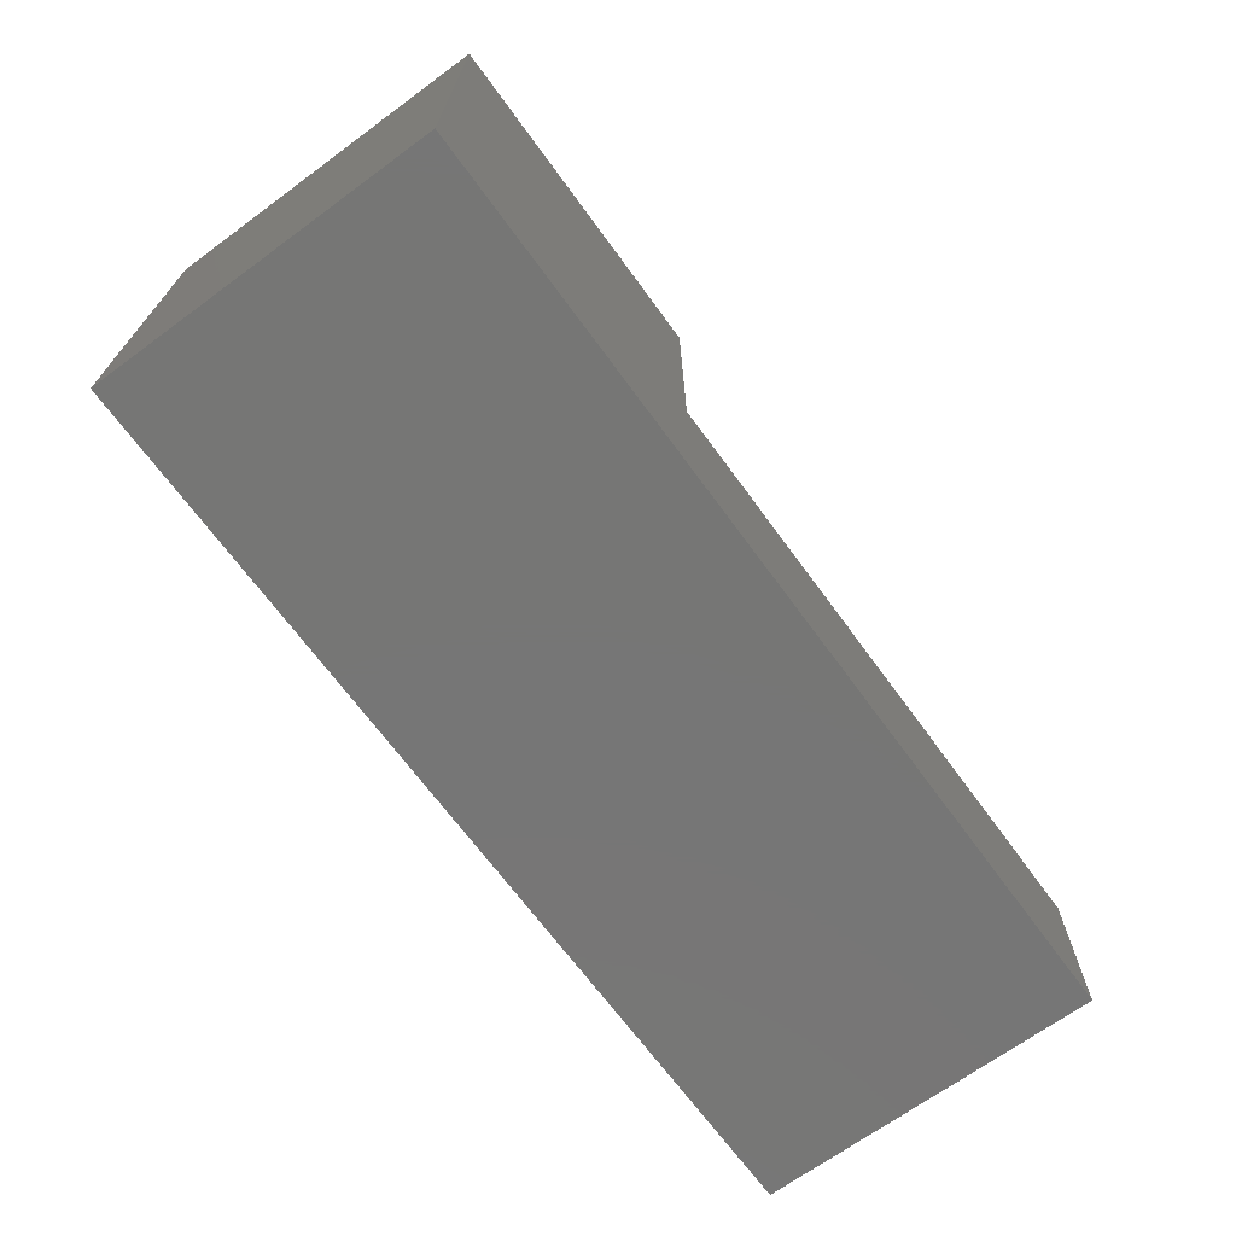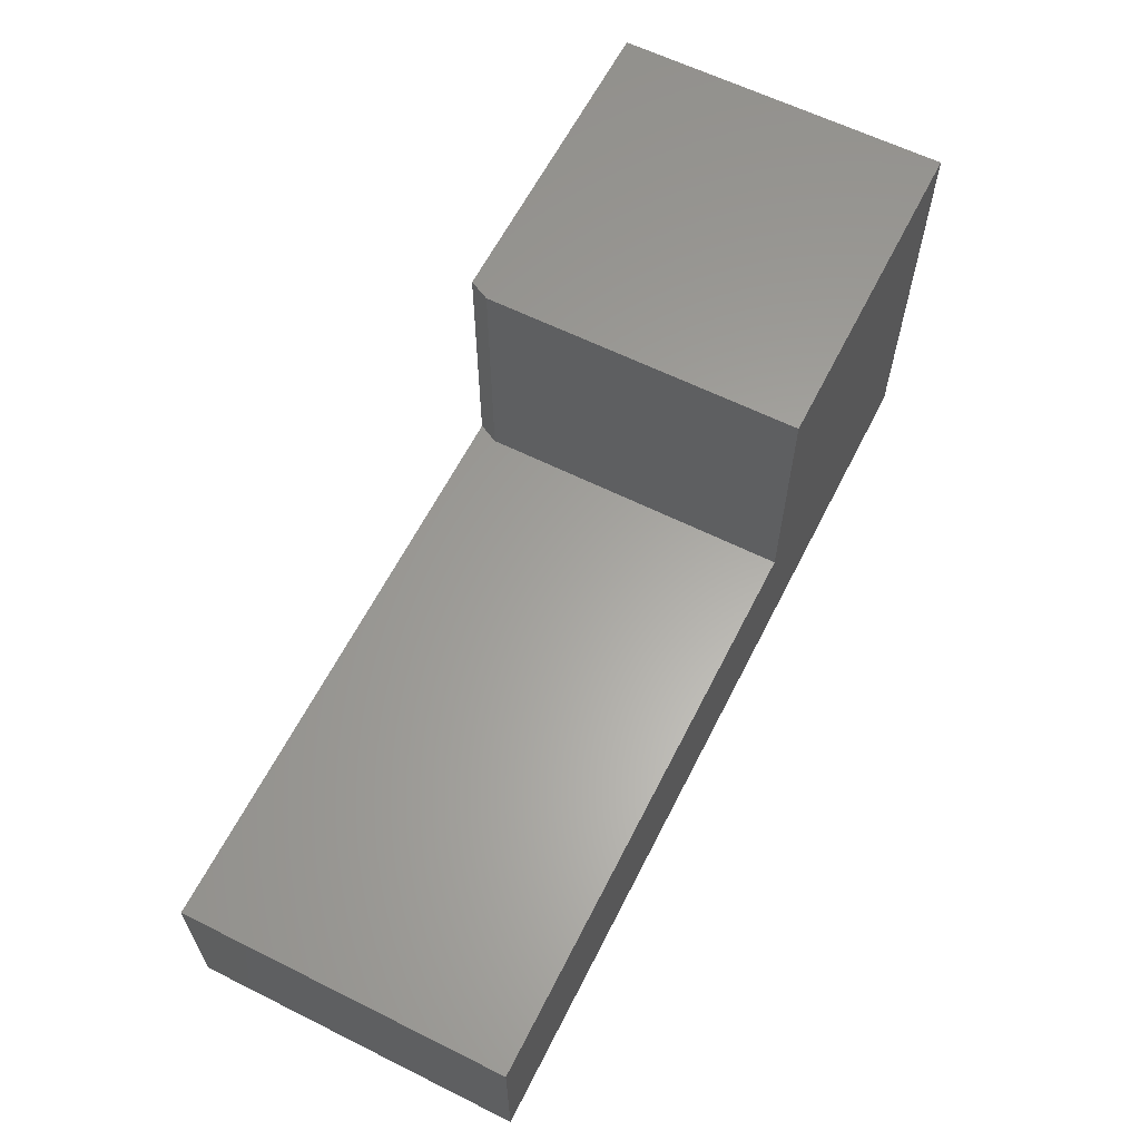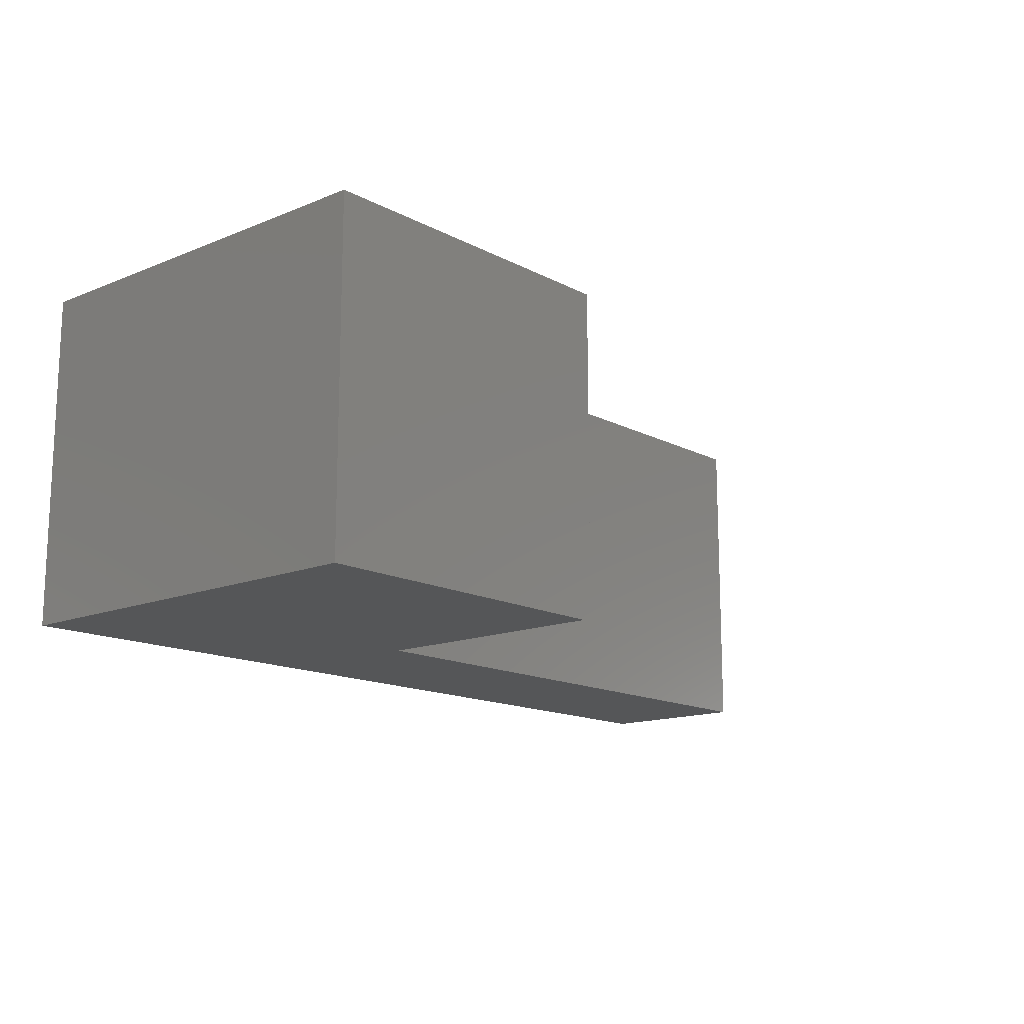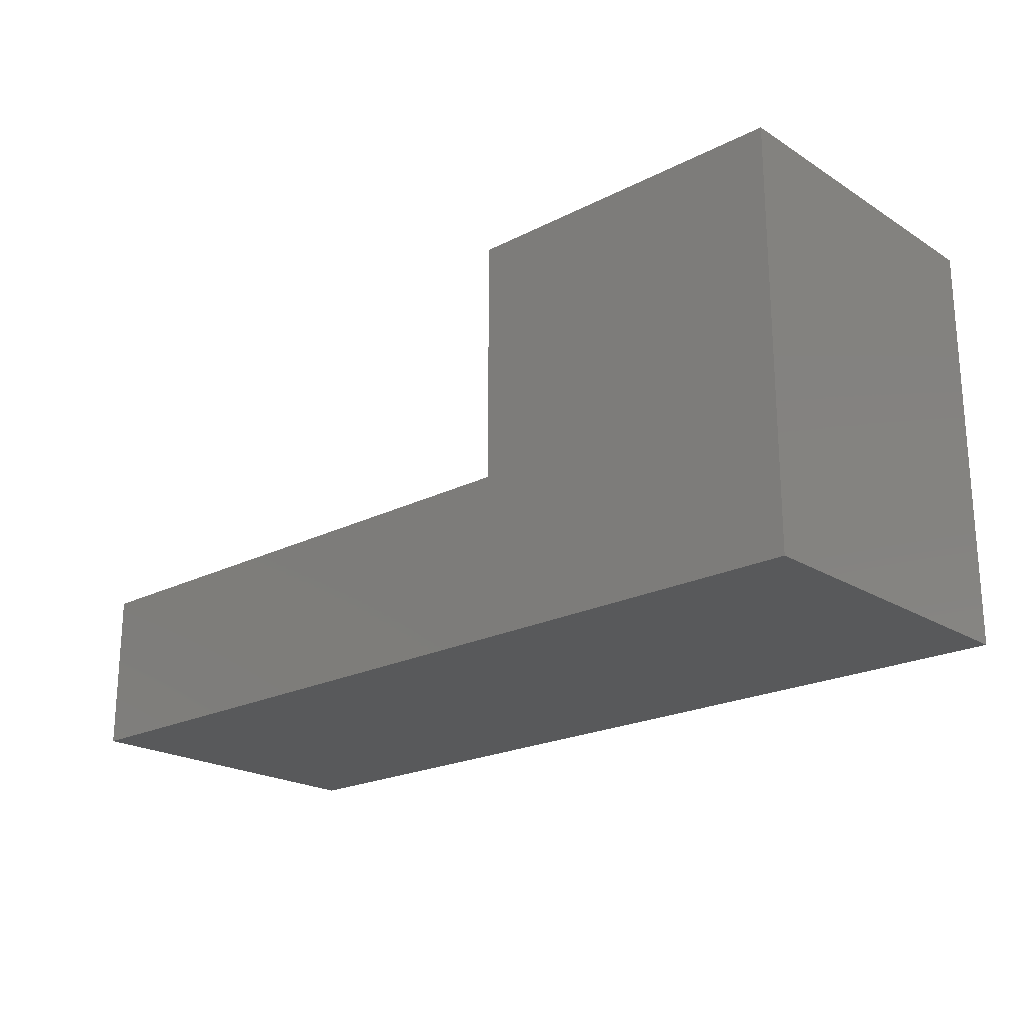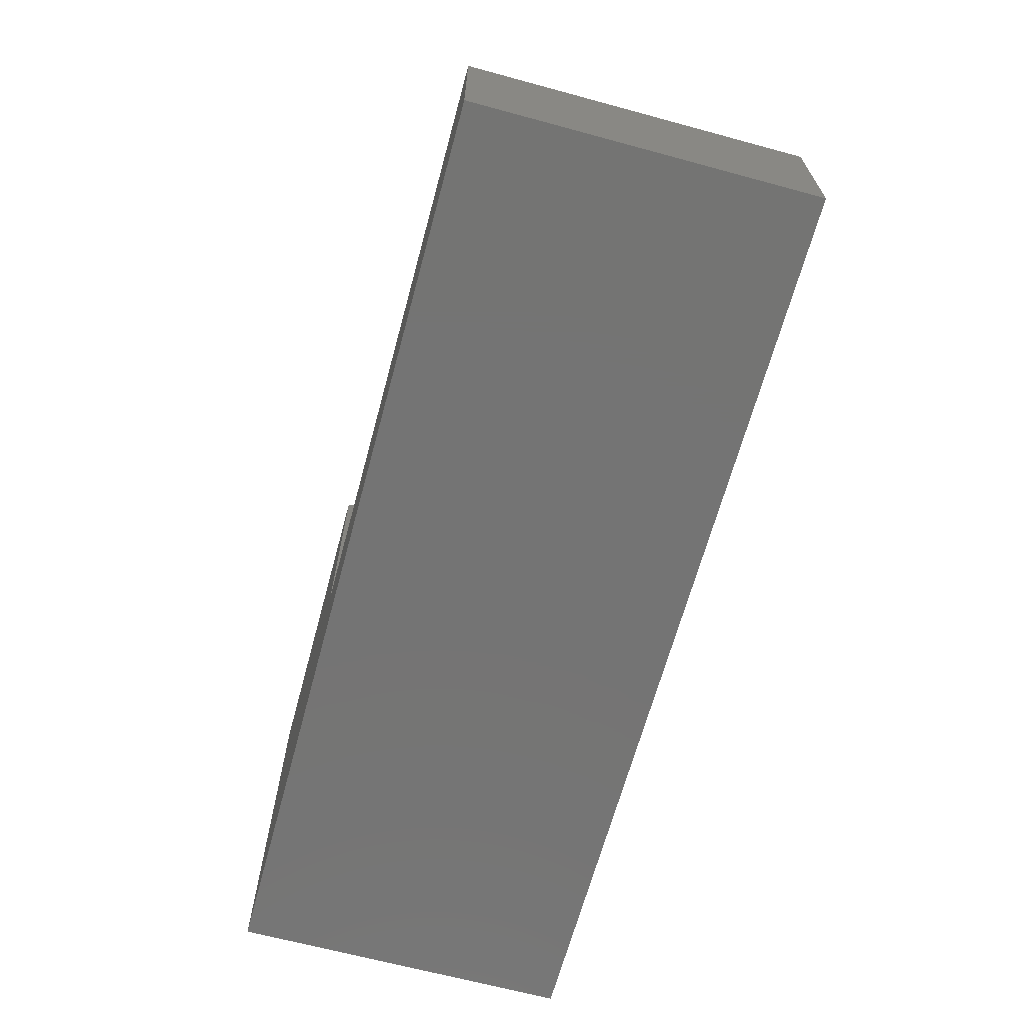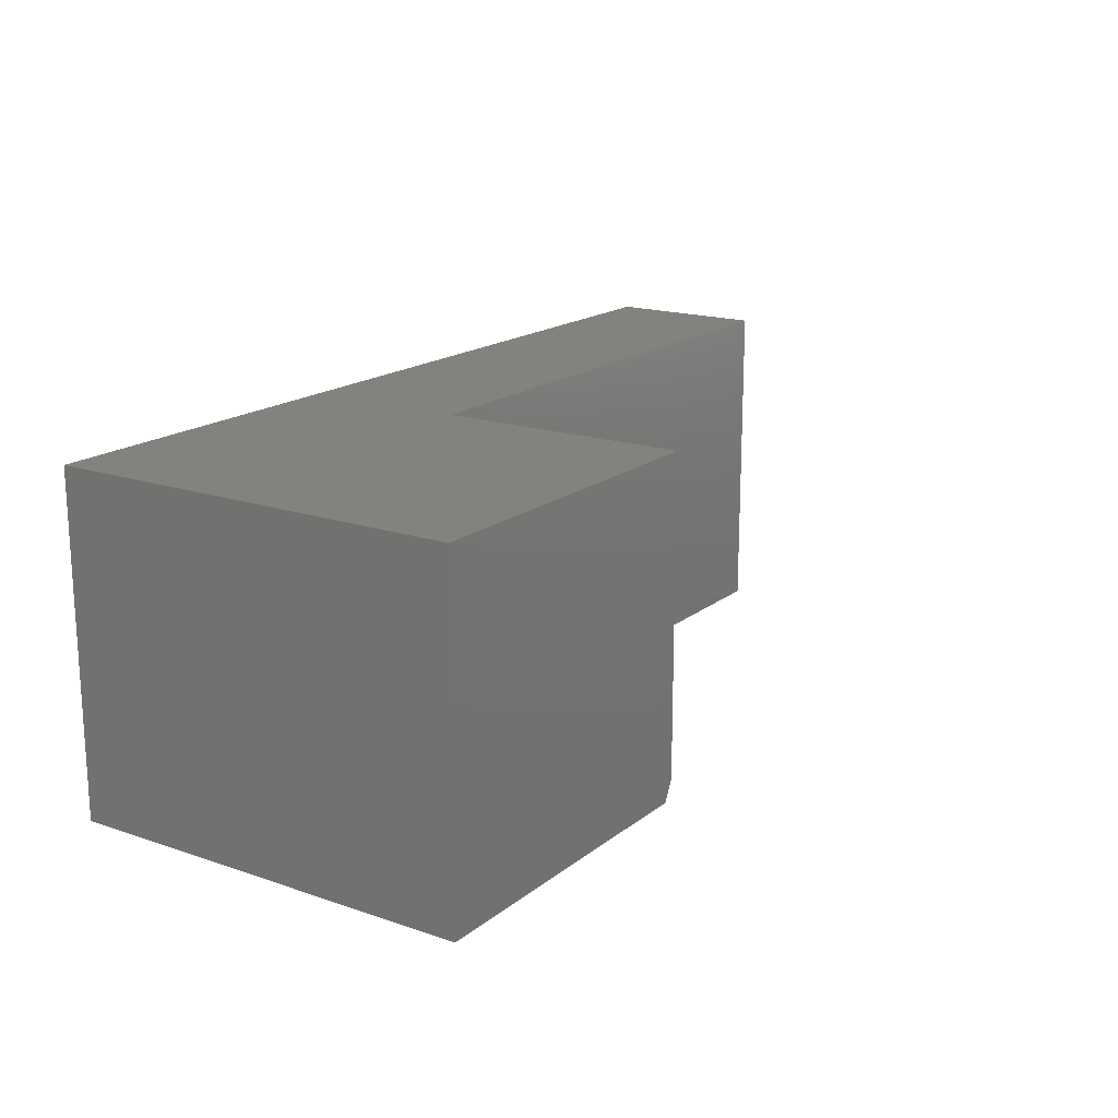
<metadata>
{"format":"stl","ext":"stl","renderer":"f3d","projection":"perspective","resolution":1024,"background":"white","views":[{"elev":-68.7,"azim":-53.8,"up":"+Z"},{"elev":61.8,"azim":116.8,"up":"+Z"},{"elev":-14.5,"azim":-48.6,"up":"+Y"},{"elev":-21.3,"azim":-137.8,"up":"+Z"},{"elev":-66.4,"azim":74.8,"up":"+Z"},{"elev":17.4,"azim":-56.1,"up":"+Y"}]}
</metadata>
<code>
# stl→obj: 14 verts, 24 faces
v -0.04688 7.806e-17 0.1328
v -0.04688 8.505e-17 0.2586
v -0.04688 -0.2578 0.1328
v -0.04688 -0.2578 0.2586
v -0.4988 -0.2578 0.4511
v -0.75 -0.2578 0.4511
v -0.4988 -0.2578 0.2586
v -0.75 -0.2578 0.1328
v -0.75 1.767e-17 0.4511
v -0.491 4.643e-17 0.4511
v -0.491 -0.2422 0.4511
v -0.491 3.574e-17 0.2586
v -0.491 -0.2422 0.2586
v -0.75 0 0.1328
f 1 2 3
f 3 2 4
f 5 6 7
f 7 6 8
f 7 8 4
f 4 8 3
f 9 6 10
f 10 6 5
f 10 5 11
f 12 10 13
f 13 10 11
f 2 12 4
f 4 12 13
f 4 13 7
f 8 14 3
f 3 14 1
f 5 7 11
f 11 7 13
f 10 12 9
f 9 12 14
f 12 2 14
f 14 2 1
f 6 9 8
f 8 9 14

</code>
